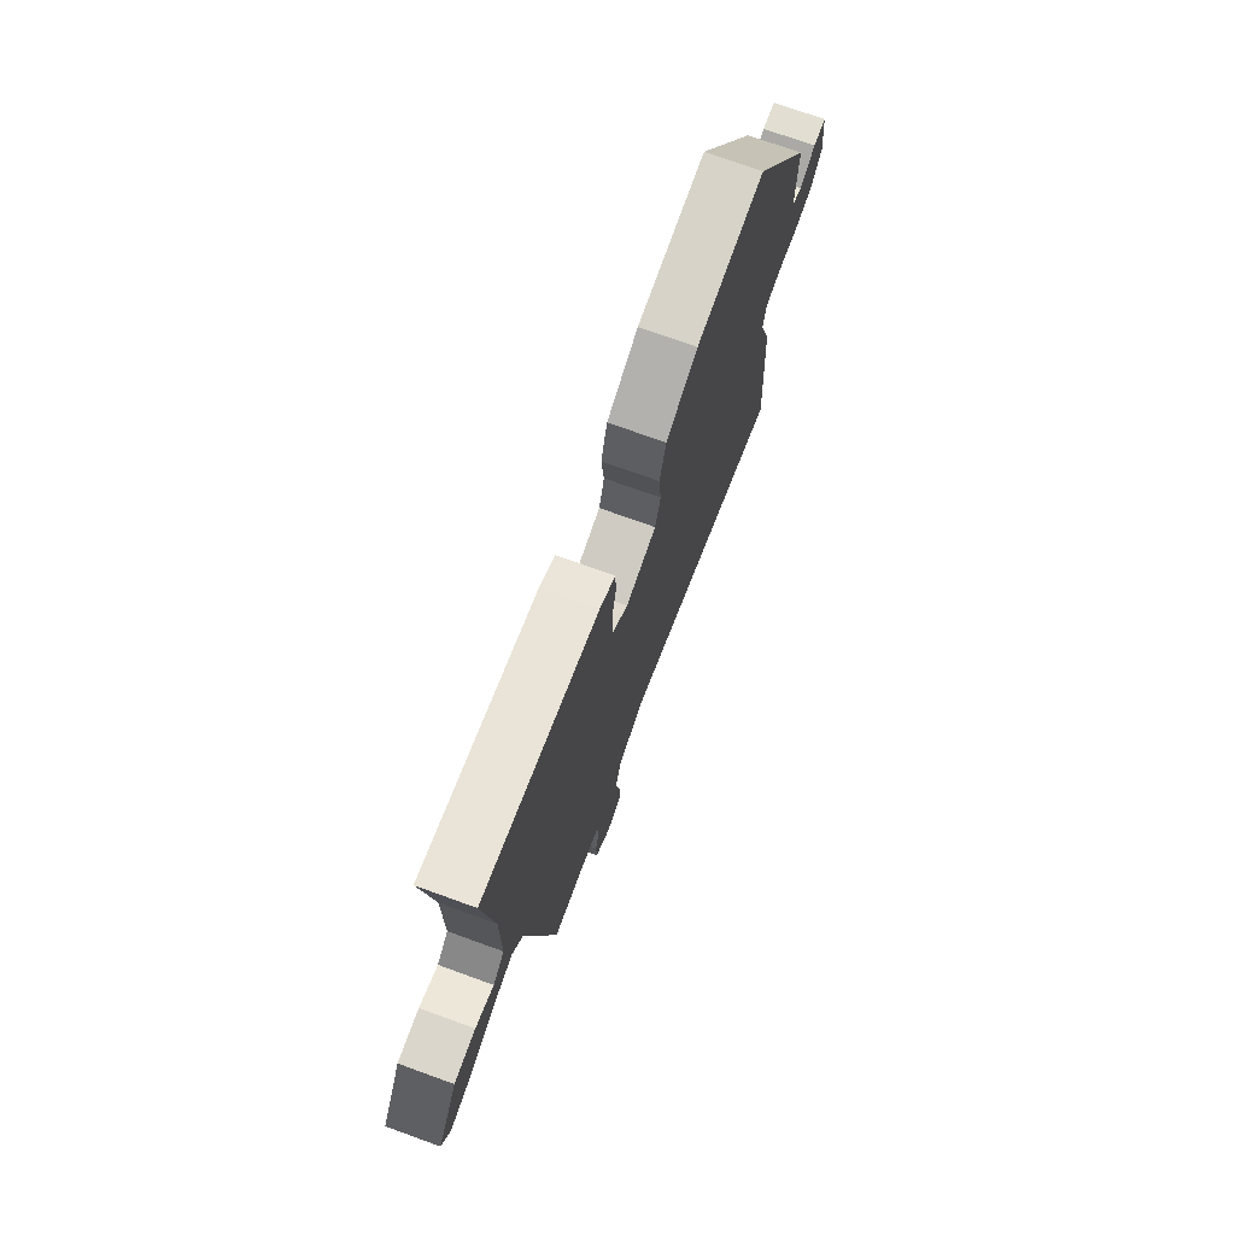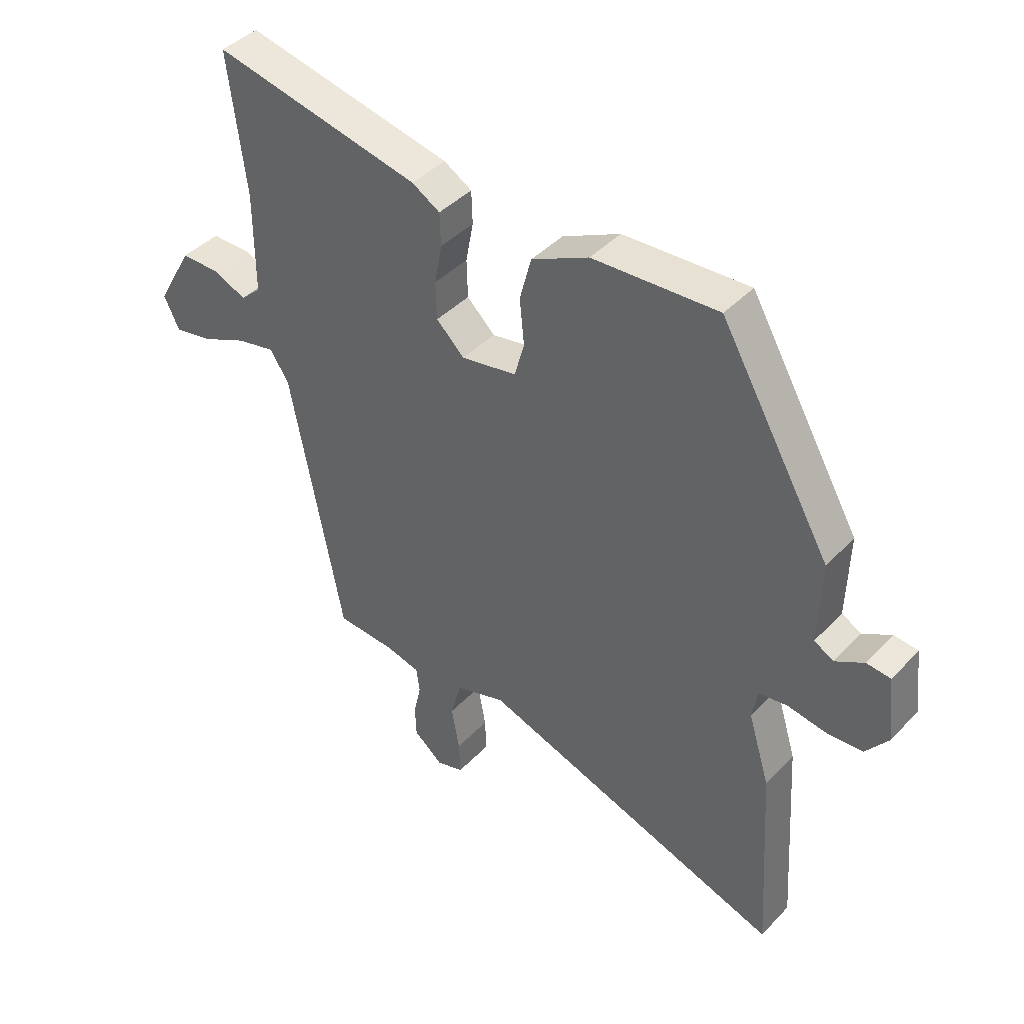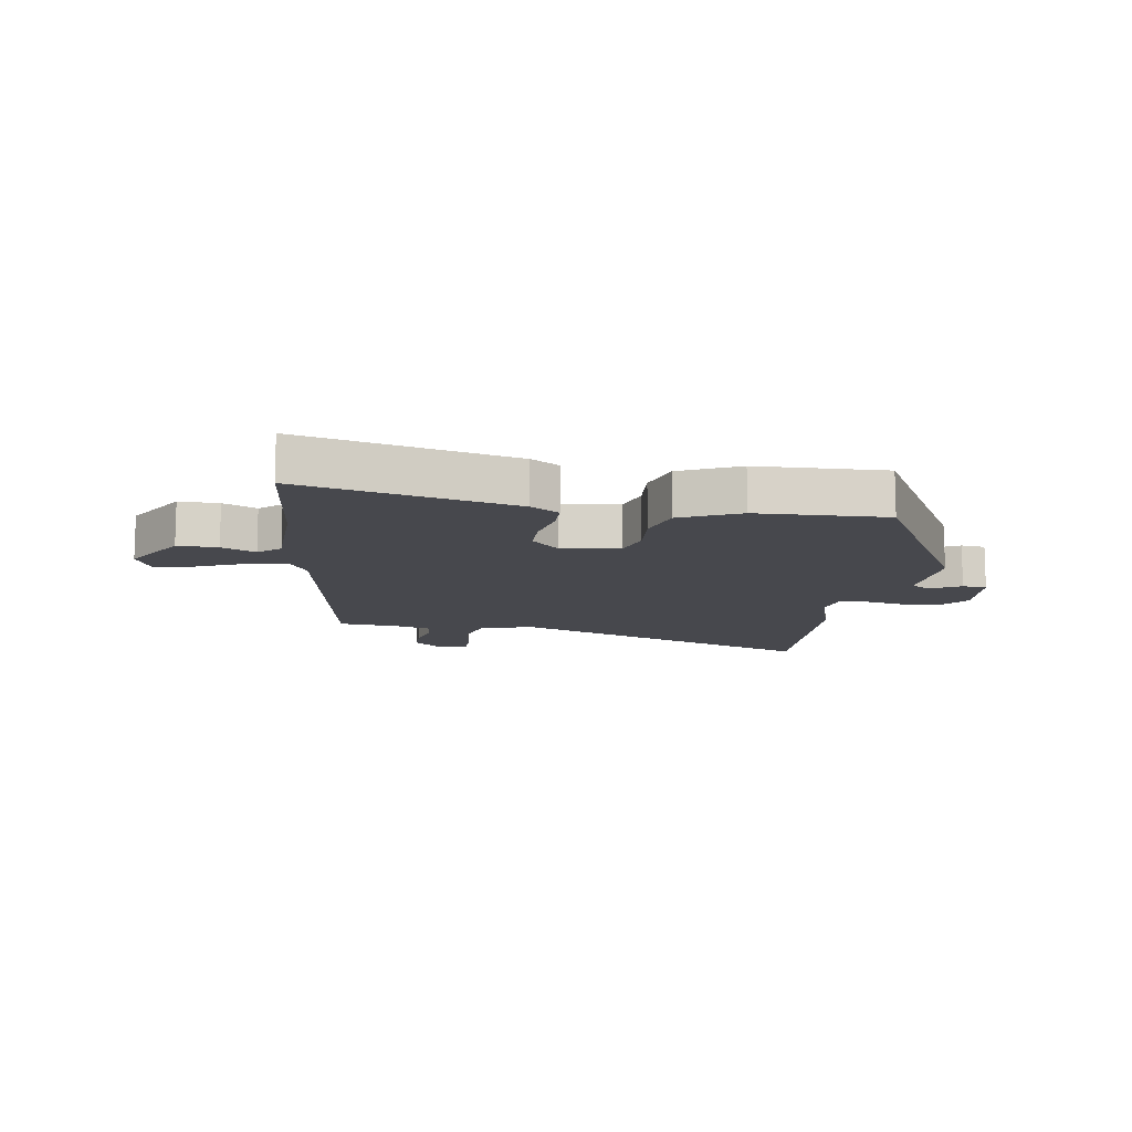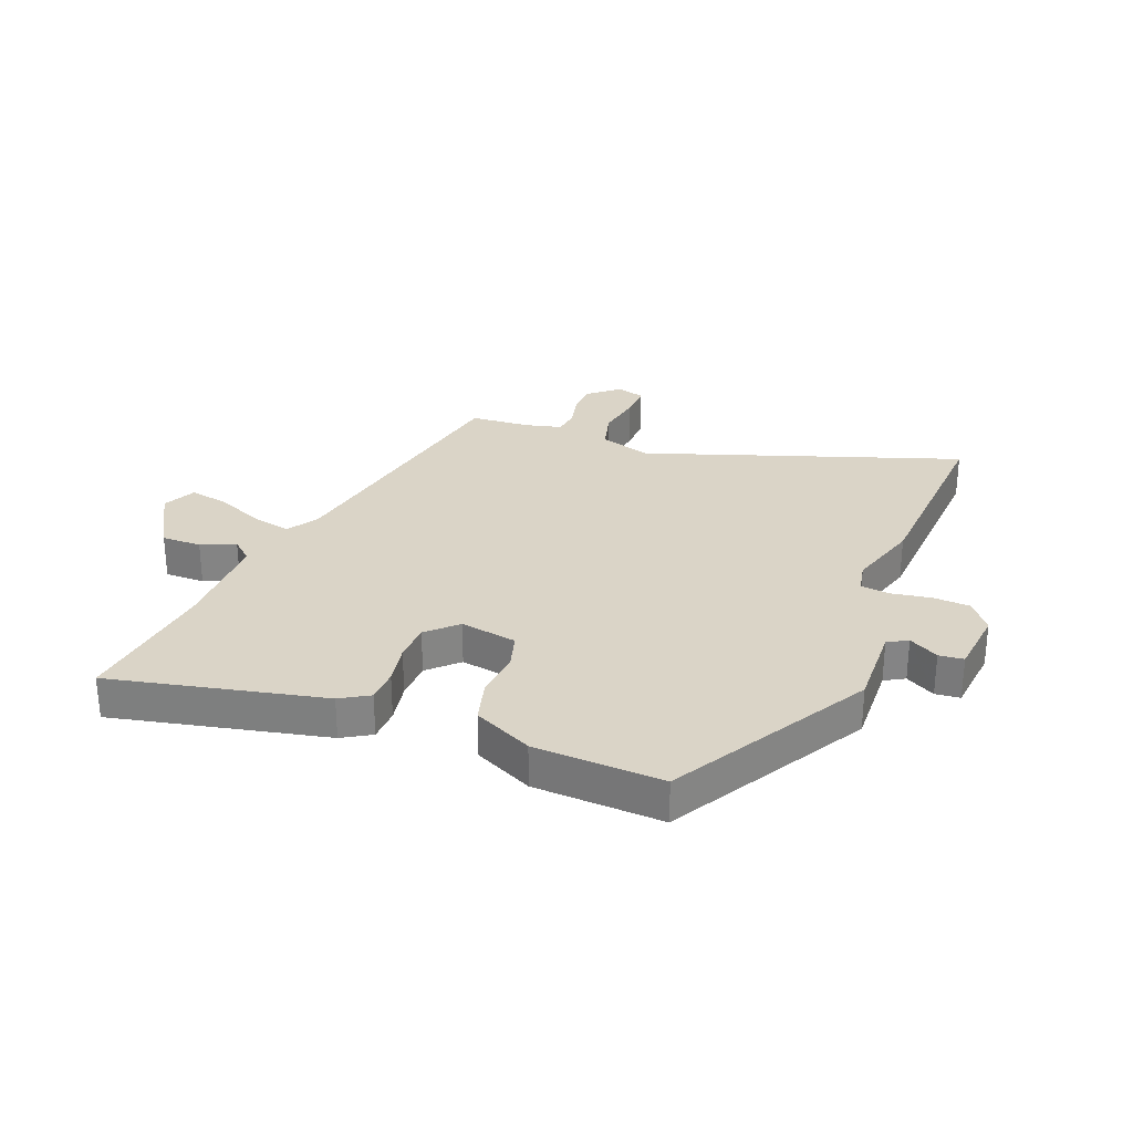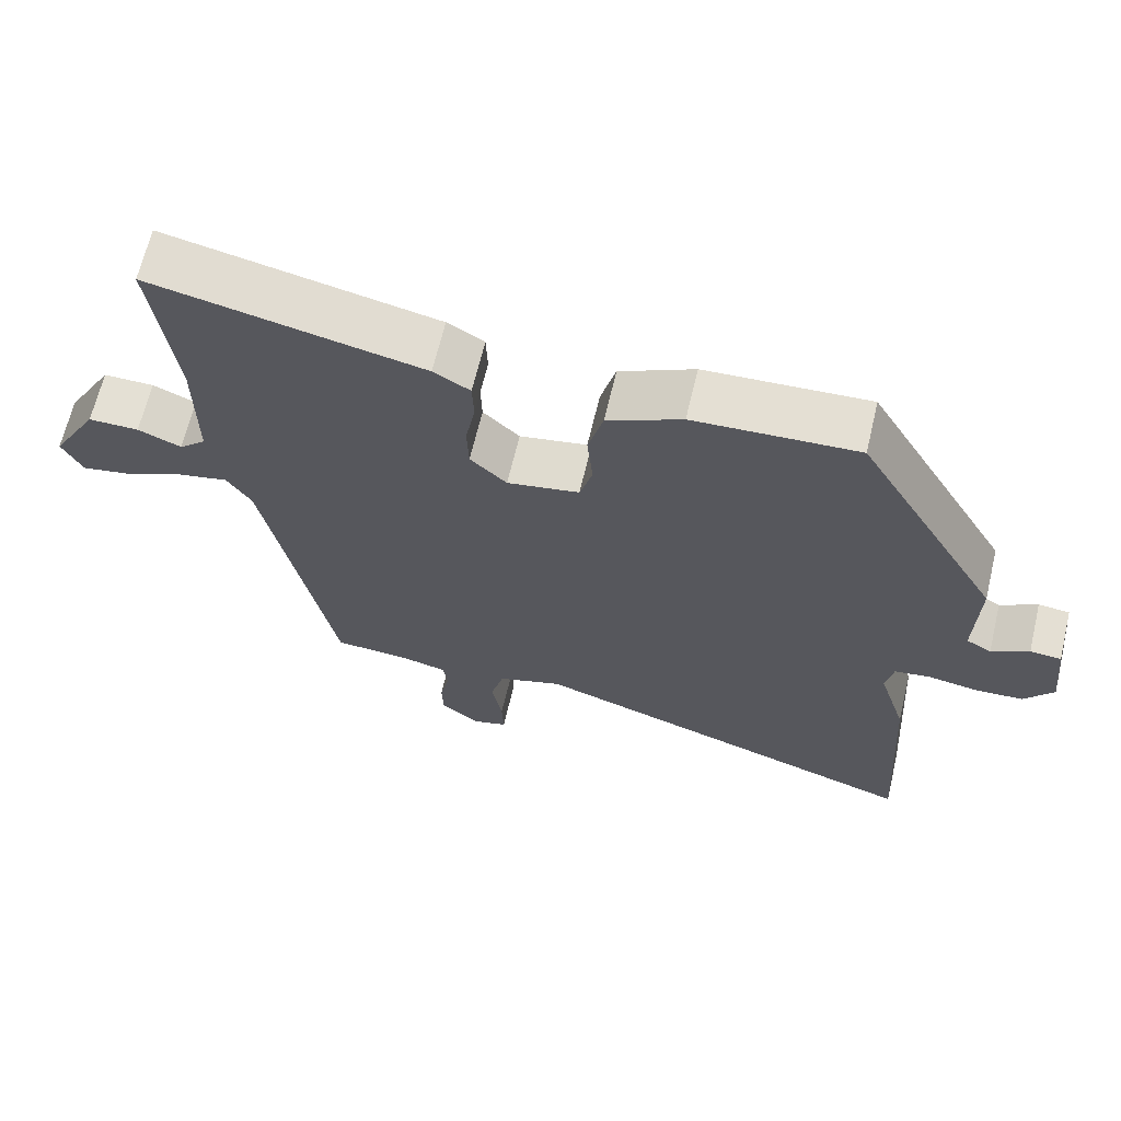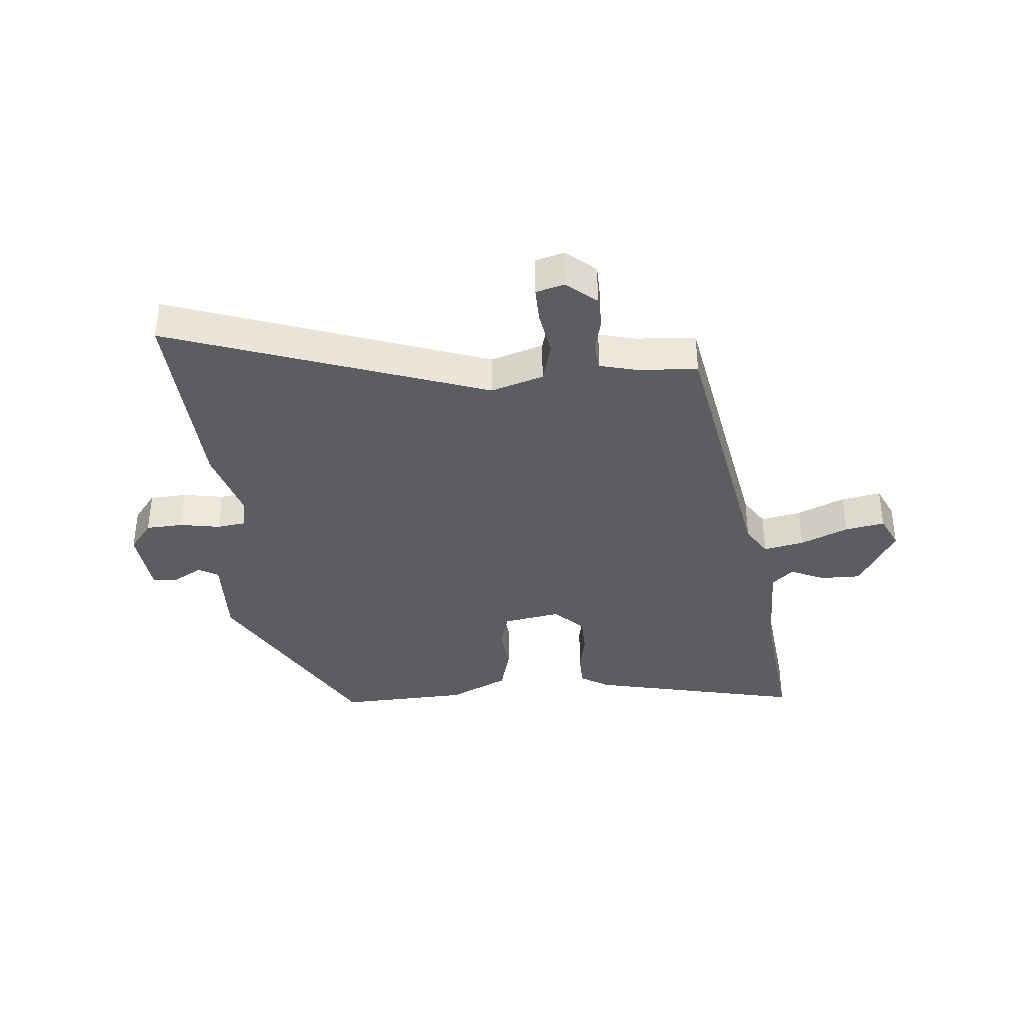
<metadata>
{"format":"obj","ext":"obj","renderer":"f3d","projection":"perspective","resolution":1024,"background":"white","views":[{"elev":73.6,"azim":-70.1,"up":"+Z"},{"elev":42.0,"azim":39.2,"up":"+Z"},{"elev":-11.8,"azim":-10.1,"up":"+Y"},{"elev":28.9,"azim":21.0,"up":"+Y"},{"elev":66.0,"azim":13.4,"up":"+Z"},{"elev":-37.0,"azim":-175.5,"up":"+Y"}]}
</metadata>
<code>
v -0.375 0.07 -0.523
v -0.466 0.07 -0.05
v -0.499 0.07 0.001
v -0.567 0.07 -0.014
v -0.647 0.07 -0.05
v -0.714 0.07 -0.063
v -0.741 0.07 -0.007
v -0.678 0.07 0.104
v -0.61 0.07 0.104
v -0.552 0.07 0.079
v -0.516 0.07 0.112
v -0.516 0.07 0.289
v -0.546 0.07 0.533
v -0.183 0.07 0.456
v -0.134 0.07 0.427
v -0.132 0.07 0.37
v -0.145 0.07 0.3
v -0.143 0.07 0.234
v -0.094 0.07 0.187
v 0.003 0.07 0.205
v 0.02 0.07 0.266
v 0.012 0.07 0.346
v 0.032 0.07 0.422
v 0.132 0.07 0.471
v 0.351 0.07 0.483
v 0.545 0.07 0.149
v 0.541 0.07 0.003
v 0.575 0.07 -0.016
v 0.625 0.07 0.013
v 0.667 0.07 0.009
v 0.68 0.07 -0.105
v 0.641 0.07 -0.156
v 0.578 0.07 -0.16
v 0.51 0.07 -0.149
v 0.461 0.07 -0.156
v 0.451 0.07 -0.209
v 0.489 0.07 -0.332
v 0.511 0.07 -0.676
v -0.027 0.07 -0.495
v -0.115 0.07 -0.524
v -0.133 0.07 -0.592
v -0.119 0.07 -0.67
v -0.117 0.07 -0.73
v -0.165 0.07 -0.744
v -0.216 0.07 -0.702
v -0.218 0.07 -0.646
v -0.205 0.07 -0.588
v -0.211 0.07 -0.544
v -0.272 0.07 -0.529
v -0.375 0 -0.523
v -0.466 0 -0.05
v -0.499 0 0.001
v -0.567 0 -0.014
v -0.647 0 -0.05
v -0.714 0 -0.063
v -0.741 0 -0.007
v -0.678 0 0.104
v -0.61 0 0.104
v -0.552 0 0.079
v -0.516 0 0.112
v -0.516 0 0.289
v -0.546 0 0.533
v -0.183 0 0.456
v -0.134 0 0.427
v -0.132 0 0.37
v -0.145 0 0.3
v -0.143 0 0.234
v -0.094 0 0.187
v 0.003 0 0.205
v 0.02 0 0.266
v 0.012 0 0.346
v 0.032 0 0.422
v 0.132 0 0.471
v 0.351 0 0.483
v 0.545 0 0.149
v 0.541 0 0.003
v 0.575 0 -0.016
v 0.625 0 0.013
v 0.667 0 0.009
v 0.68 0 -0.105
v 0.641 0 -0.156
v 0.578 0 -0.16
v 0.51 0 -0.149
v 0.461 0 -0.156
v 0.451 0 -0.209
v 0.489 0 -0.332
v 0.511 0 -0.676
v -0.027 0 -0.495
v -0.115 0 -0.524
v -0.133 0 -0.592
v -0.119 0 -0.67
v -0.117 0 -0.73
v -0.165 0 -0.744
v -0.216 0 -0.702
v -0.218 0 -0.646
v -0.205 0 -0.588
v -0.211 0 -0.544
v -0.272 0 -0.529
f 44 45 46 47
f 44 47 48
f 41 42 43 44
f 41 44 48
f 40 41 48
f 39 40 48 49
f 36 37 38 39
f 35 36 39 49
f 31 32 33 34
f 31 34 35
f 28 29 30 31
f 27 28 31 35
f 21 22 23 24
f 20 21 24 25
f 14 15 16 17
f 12 13 14 17
f 11 12 17 18
f 10 11 18 19
f 8 9 10
f 7 8 10
f 4 5 6 7
f 3 4 7 10
f 35 49 1 2
f 27 35 2 3
f 20 25 26 27
f 19 20 27
f 3 10 19 27
f 96 95 94 93
f 97 96 93
f 93 92 91 90
f 97 93 90
f 97 90 89
f 98 97 89 88
f 88 87 86 85
f 98 88 85 84
f 83 82 81 80
f 84 83 80
f 80 79 78 77
f 84 80 77 76
f 73 72 71 70
f 74 73 70 69
f 66 65 64 63
f 66 63 62 61
f 67 66 61 60
f 68 67 60 59
f 59 58 57
f 59 57 56
f 56 55 54 53
f 59 56 53 52
f 51 50 98 84
f 52 51 84 76
f 76 75 74 69
f 76 69 68
f 76 68 59 52
f 1 50 51 2
f 2 51 52 3
f 3 52 53 4
f 4 53 54 5
f 5 54 55 6
f 6 55 56 7
f 7 56 57 8
f 8 57 58 9
f 9 58 59 10
f 10 59 60 11
f 11 60 61 12
f 12 61 62 13
f 13 62 63 14
f 14 63 64 15
f 15 64 65 16
f 16 65 66 17
f 17 66 67 18
f 18 67 68 19
f 19 68 69 20
f 20 69 70 21
f 21 70 71 22
f 22 71 72 23
f 23 72 73 24
f 24 73 74 25
f 25 74 75 26
f 26 75 76 27
f 27 76 77 28
f 28 77 78 29
f 29 78 79 30
f 30 79 80 31
f 31 80 81 32
f 32 81 82 33
f 33 82 83 34
f 34 83 84 35
f 35 84 85 36
f 36 85 86 37
f 37 86 87 38
f 38 87 88 39
f 39 88 89 40
f 40 89 90 41
f 41 90 91 42
f 42 91 92 43
f 43 92 93 44
f 44 93 94 45
f 45 94 95 46
f 46 95 96 47
f 47 96 97 48
f 48 97 98 49
f 49 98 50 1

</code>
